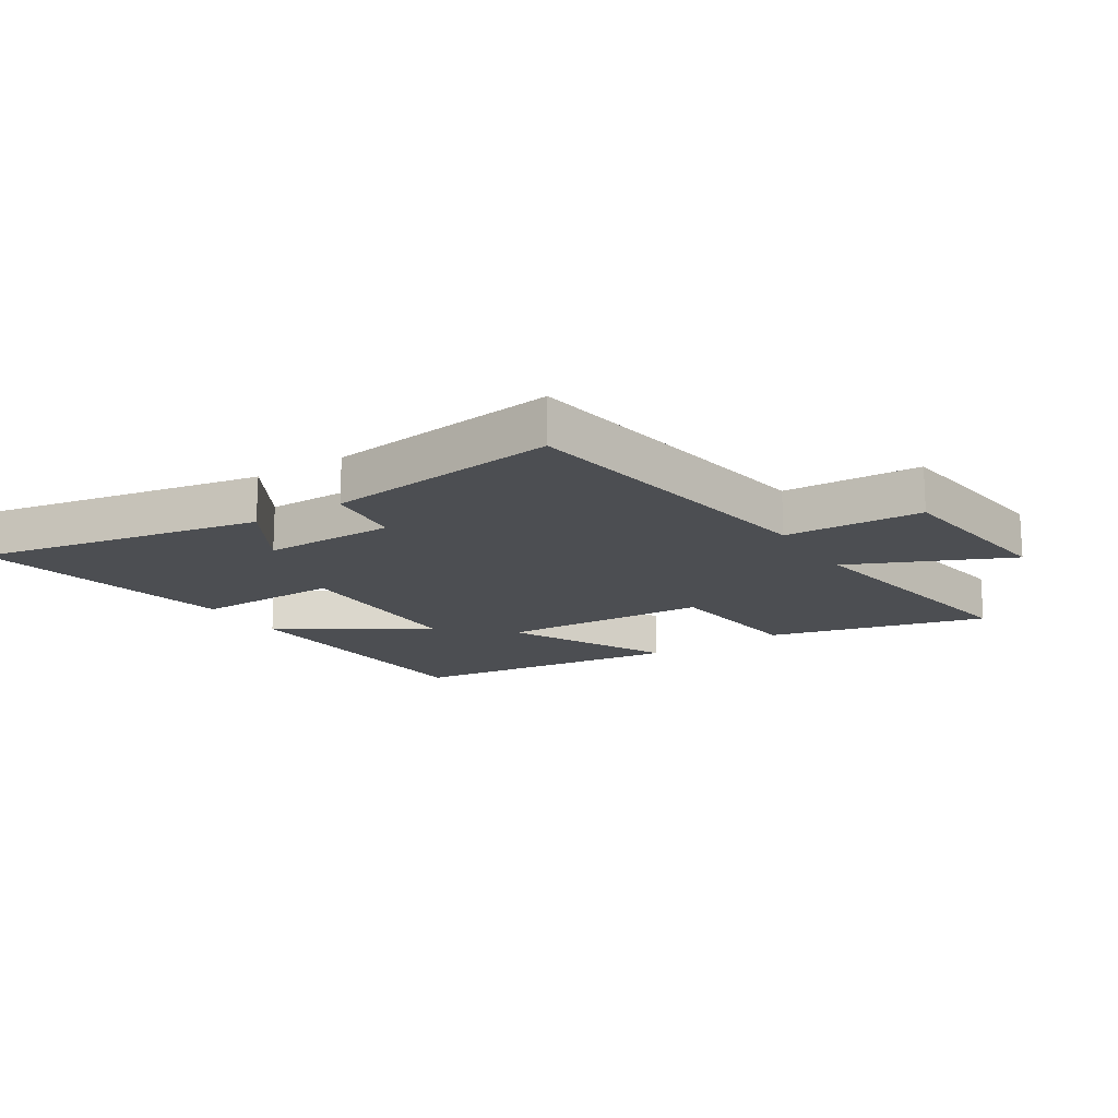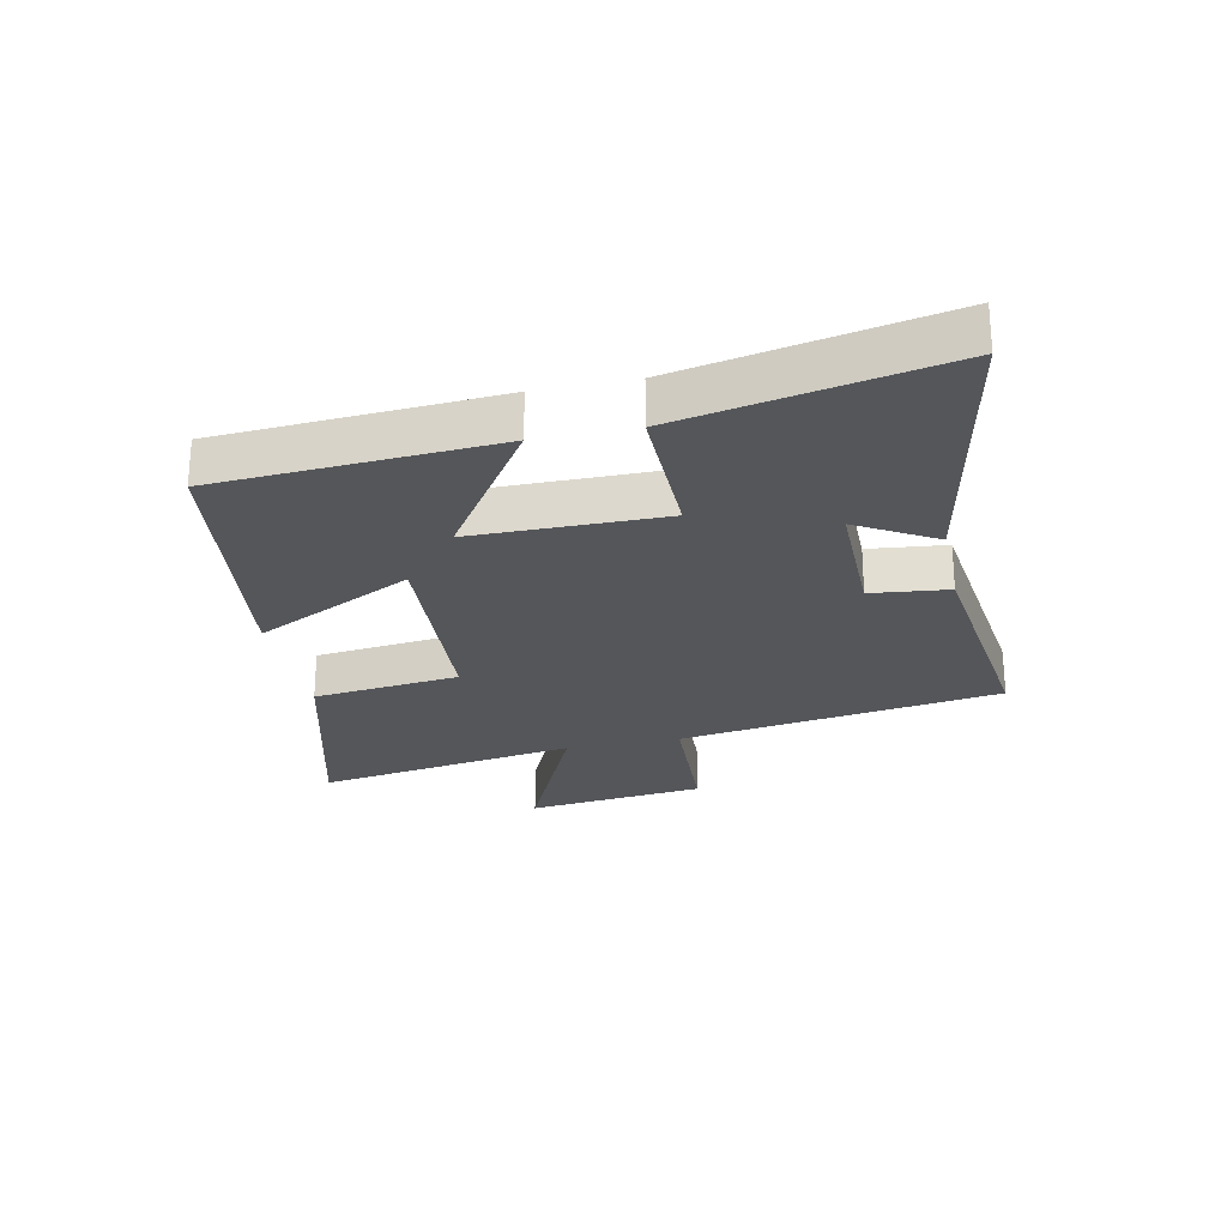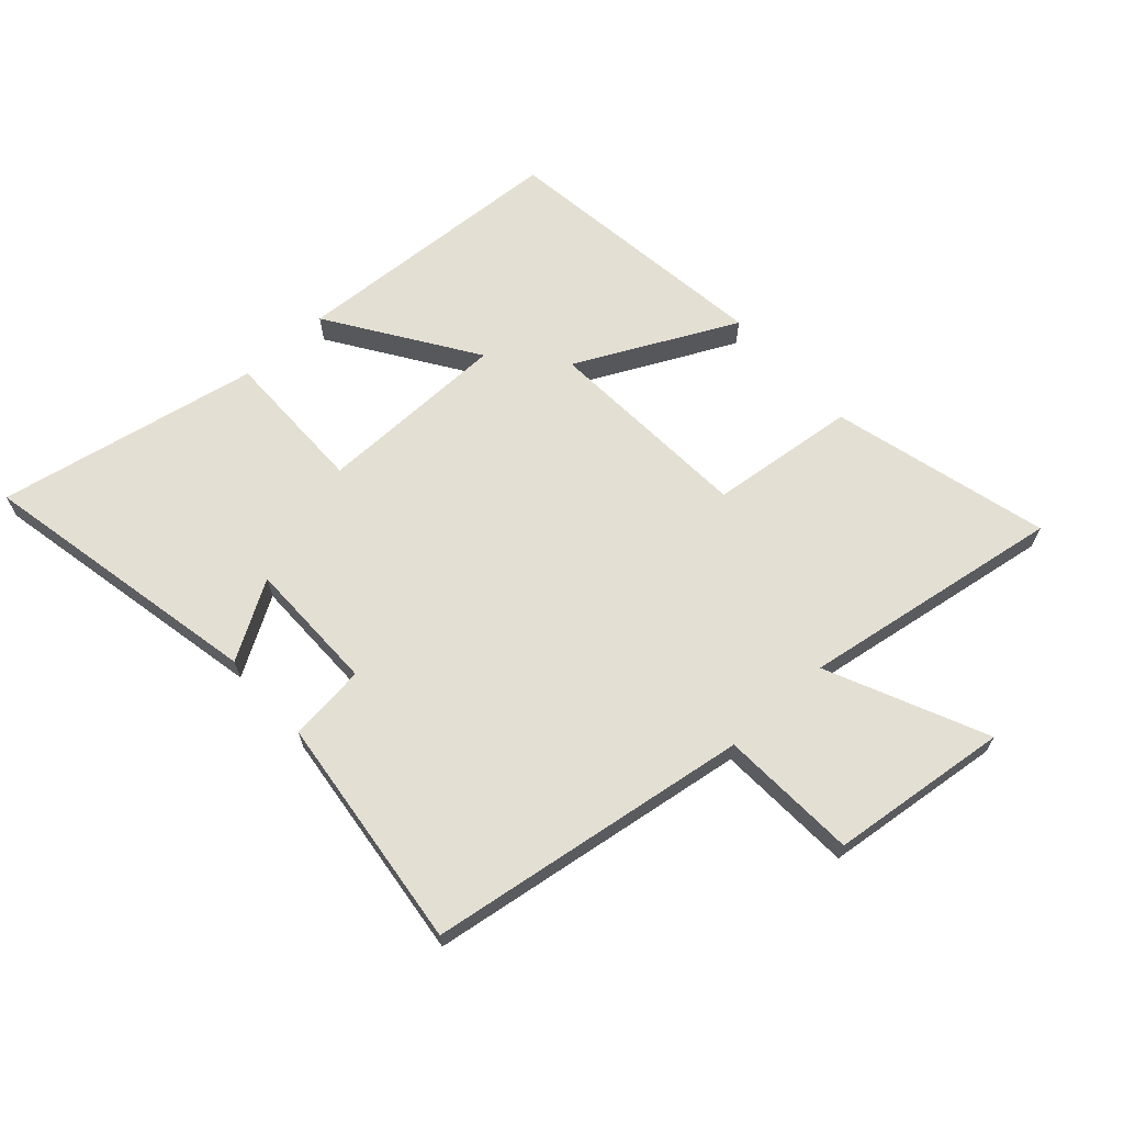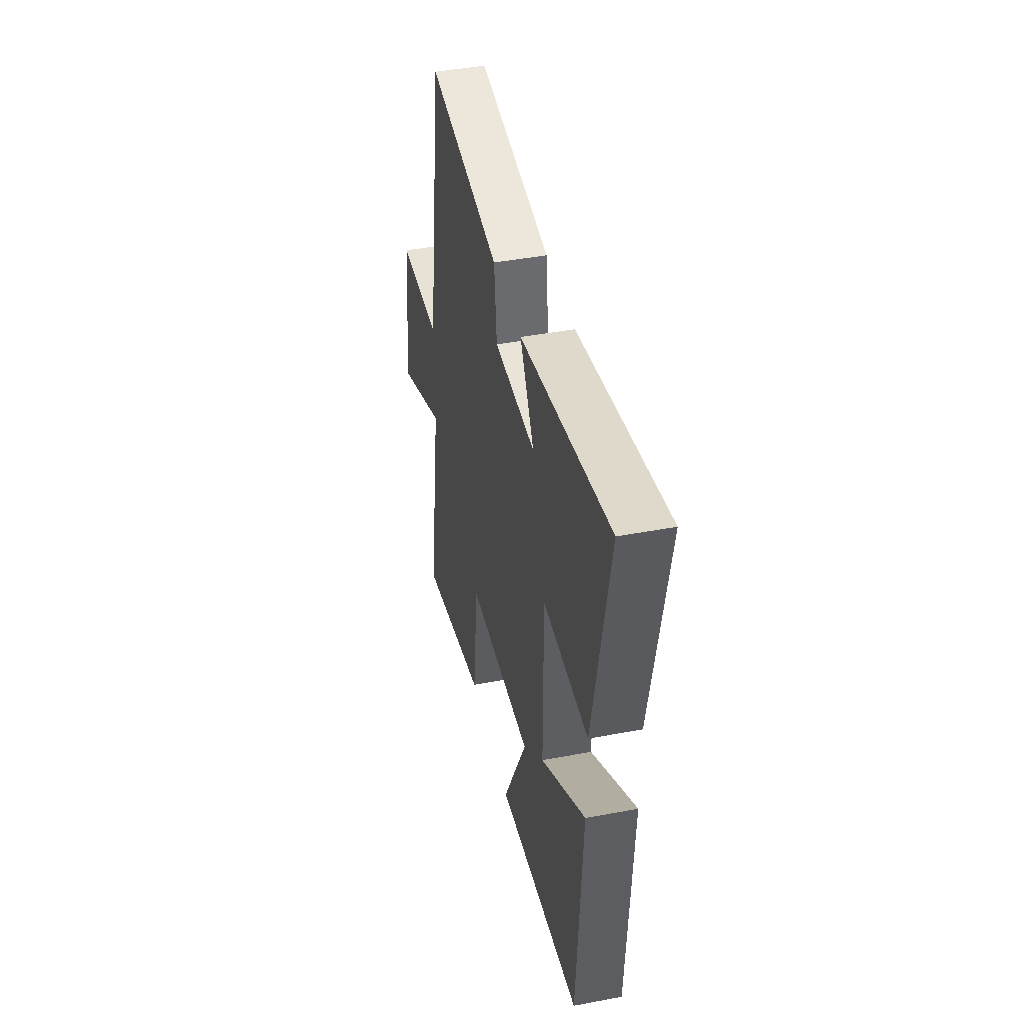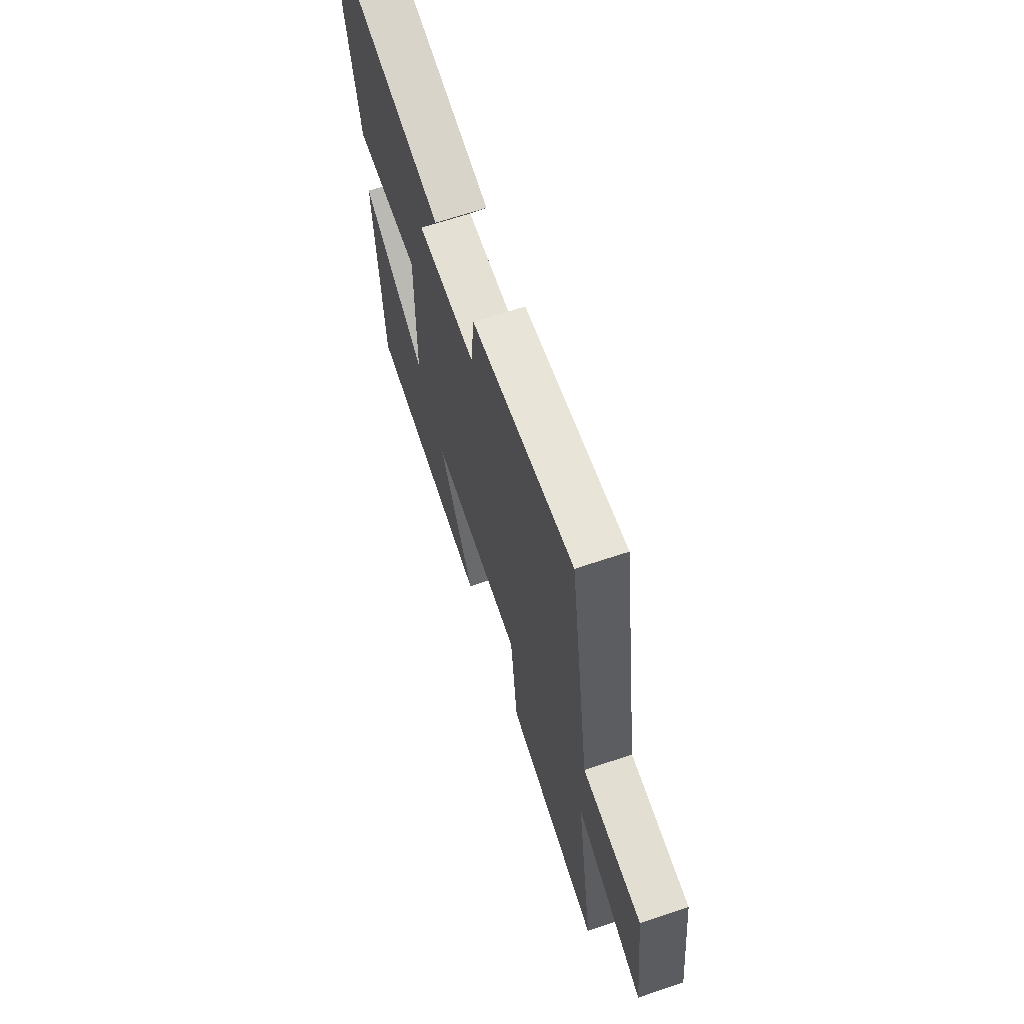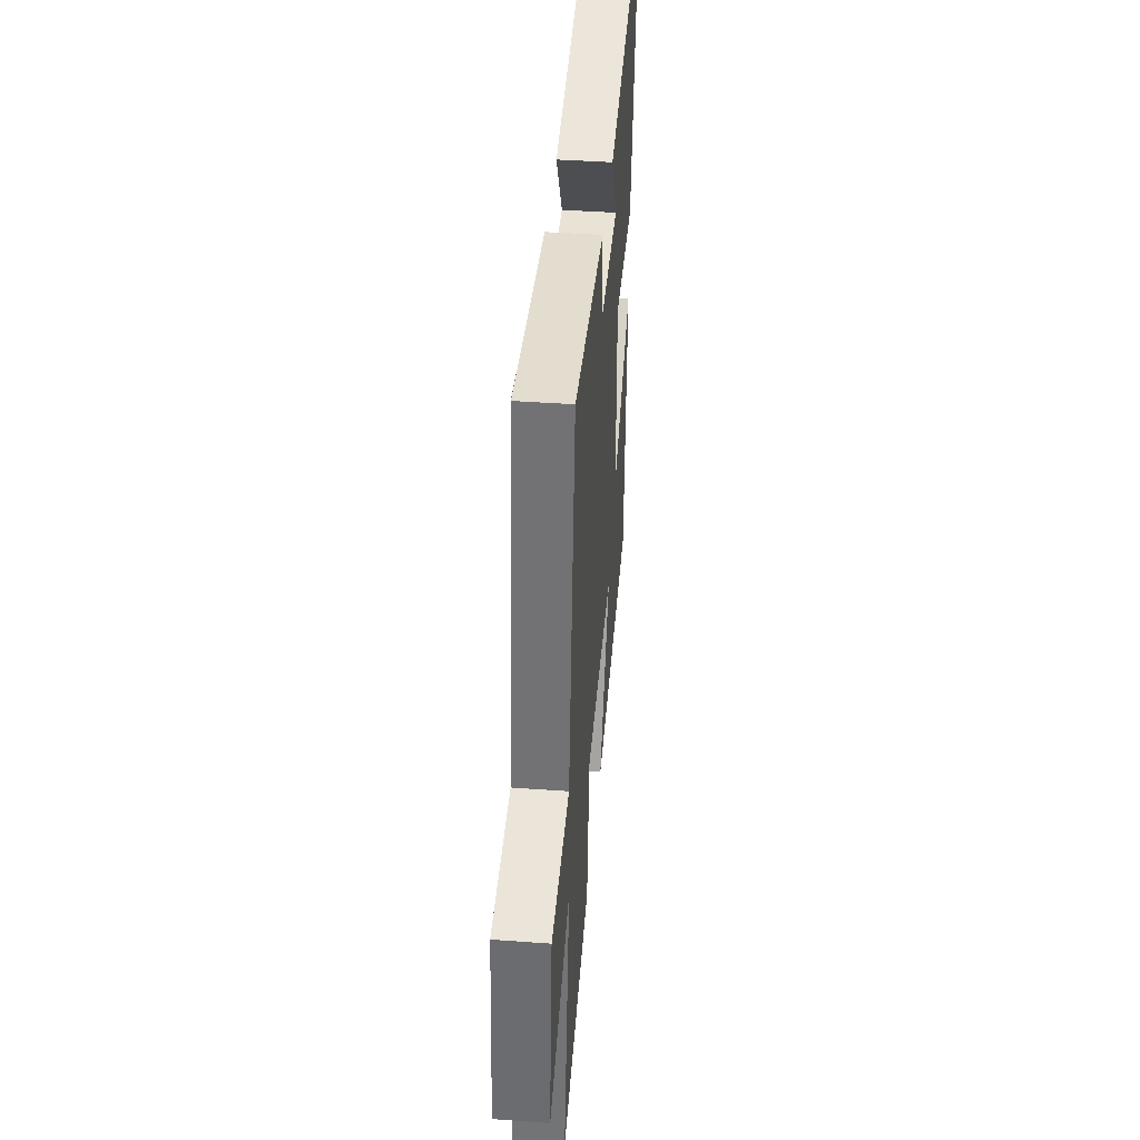
<metadata>
{"format":"obj","ext":"obj","renderer":"f3d","projection":"perspective","resolution":1024,"background":"white","views":[{"elev":-16.6,"azim":32.8,"up":"+Y"},{"elev":-25.3,"azim":-78.0,"up":"+Y"},{"elev":66.4,"azim":47.7,"up":"+Y"},{"elev":43.5,"azim":-102.6,"up":"+Z"},{"elev":65.2,"azim":71.2,"up":"+Z"},{"elev":42.3,"azim":95.0,"up":"+Z"}]}
</metadata>
<code>
v -0.472 0.07 -0.441
v -0.5 0.07 0.011
v -0.264 0.07 -0.145
v -0.262 0.07 0.167
v -0.5 0.07 0.165
v -0.585 0.07 0.593
v -0.119 0.07 0.5
v -0.193 0.07 0.374
v 0.023 0.07 0.374
v 0.037 0.07 0.5
v 0.421 0.07 0.547
v 0.5 0.07 0.021
v 0.725 0.07 0.01
v 0.759 0.07 -0.282
v 0.5 0.07 -0.165
v 0.568 0.07 -0.593
v 0.213 0.07 -0.5
v 0.186 0.07 -0.261
v -0.154 0.07 -0.241
v -0.025 0.07 -0.5
v -0.472 0 -0.441
v -0.5 0 0.011
v -0.264 0 -0.145
v -0.262 0 0.167
v -0.5 0 0.165
v -0.585 0 0.593
v -0.119 0 0.5
v -0.193 0 0.374
v 0.023 0 0.374
v 0.037 0 0.5
v 0.421 0 0.547
v 0.5 0 0.021
v 0.725 0 0.01
v 0.759 0 -0.282
v 0.5 0 -0.165
v 0.568 0 -0.593
v 0.213 0 -0.5
v 0.186 0 -0.261
v -0.154 0 -0.241
v -0.025 0 -0.5
f 1 2 3
f 20 1 3
f 19 20 3
f 18 19 3 4
f 15 16 17 18
f 15 18 4
f 12 13 14 15
f 11 12 15
f 10 11 15
f 9 10 15
f 8 9 15 4
f 5 6 7 8
f 4 5 8
f 23 22 21
f 23 21 40
f 23 40 39
f 24 23 39 38
f 38 37 36 35
f 24 38 35
f 35 34 33 32
f 35 32 31
f 35 31 30
f 35 30 29
f 24 35 29 28
f 28 27 26 25
f 28 25 24
f 1 21 22 2
f 2 22 23 3
f 3 23 24 4
f 4 24 25 5
f 5 25 26 6
f 6 26 27 7
f 7 27 28 8
f 8 28 29 9
f 9 29 30 10
f 10 30 31 11
f 11 31 32 12
f 12 32 33 13
f 13 33 34 14
f 14 34 35 15
f 15 35 36 16
f 16 36 37 17
f 17 37 38 18
f 18 38 39 19
f 19 39 40 20
f 20 40 21 1

</code>
